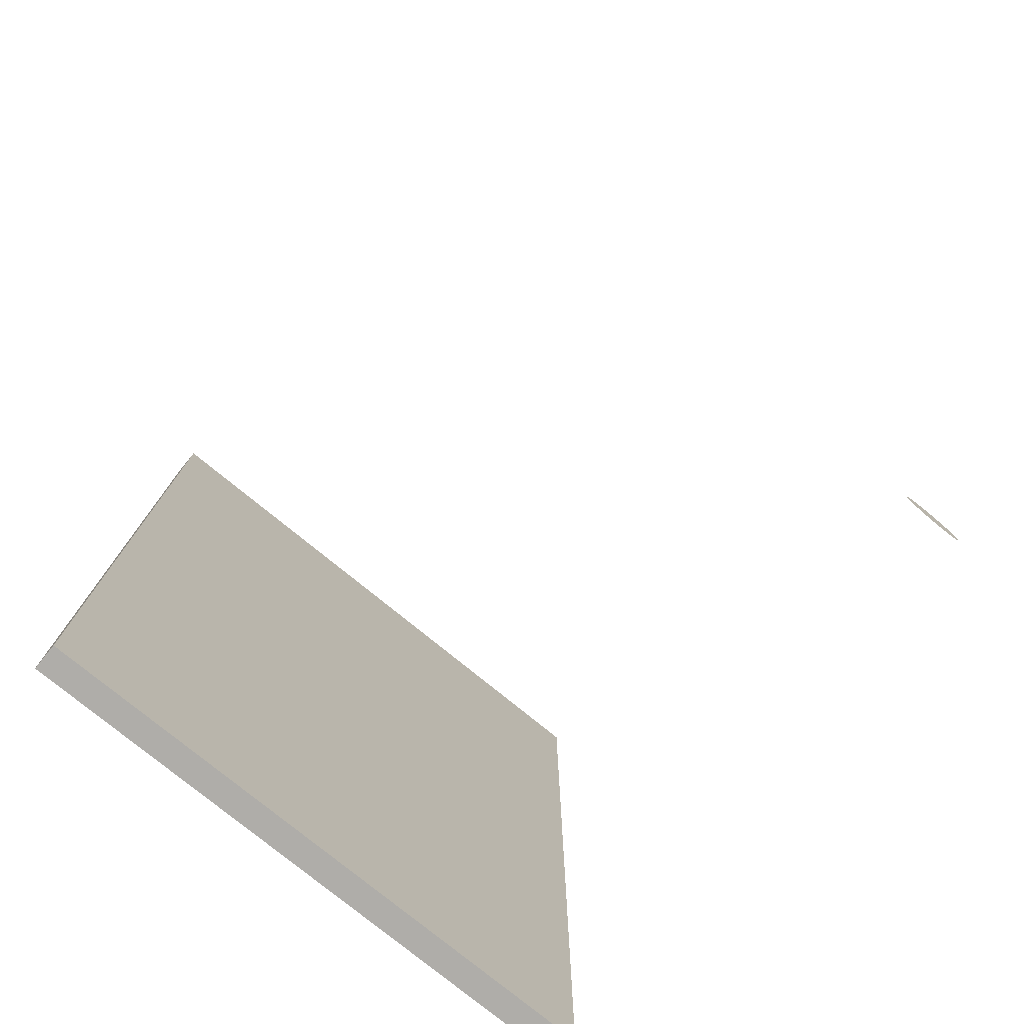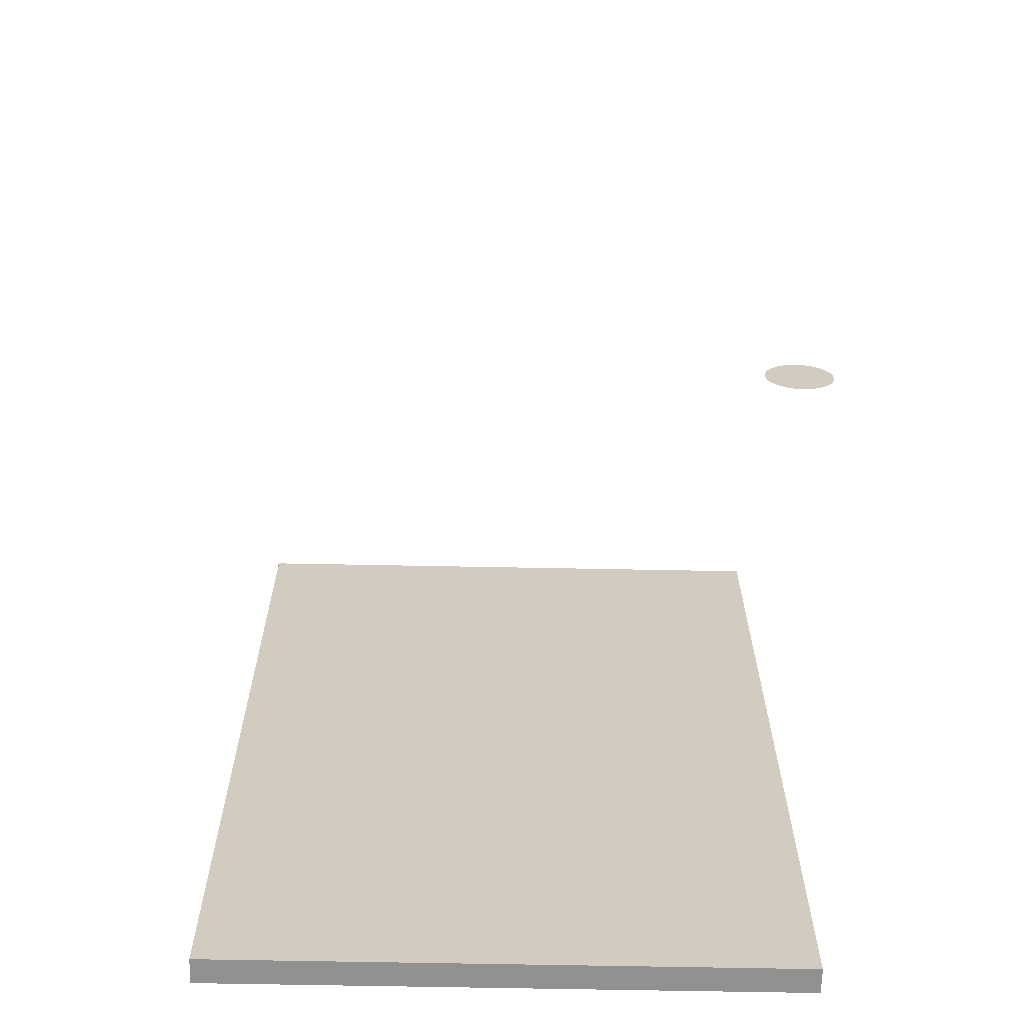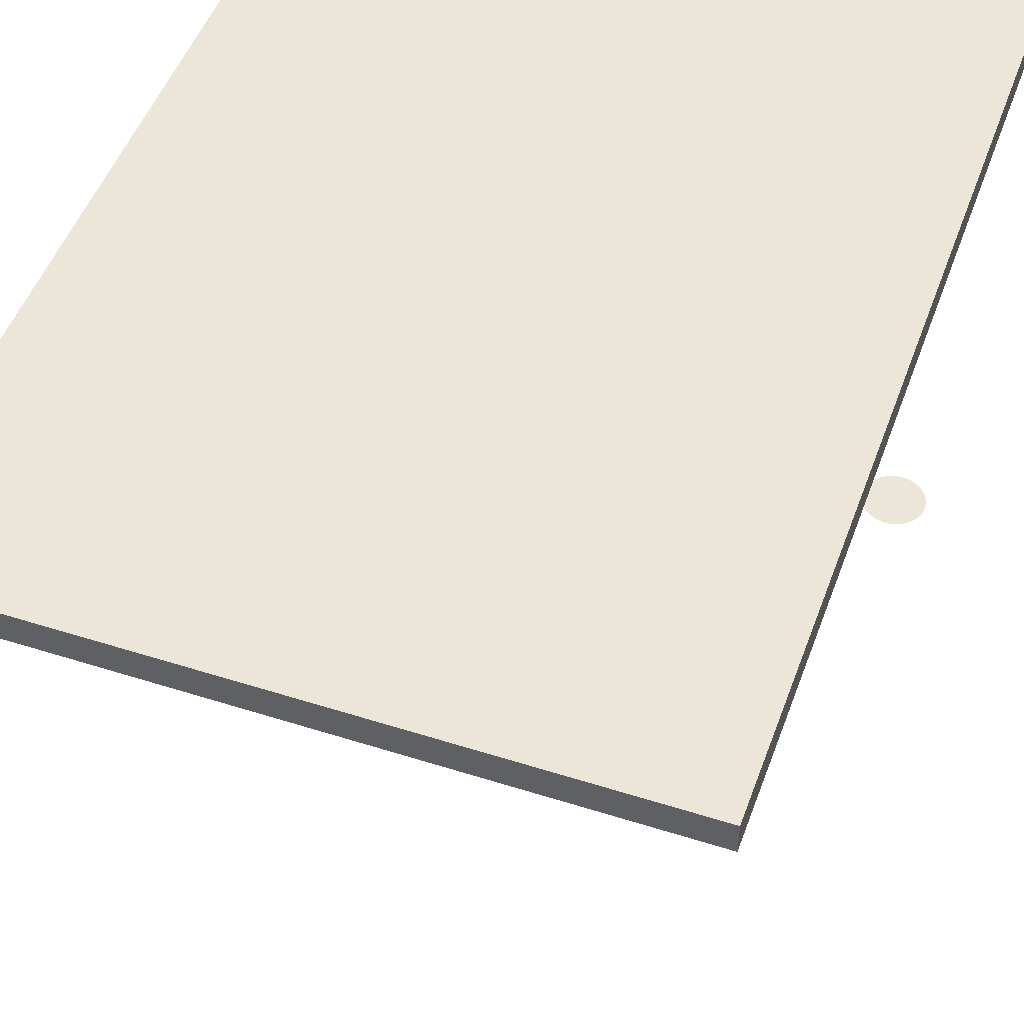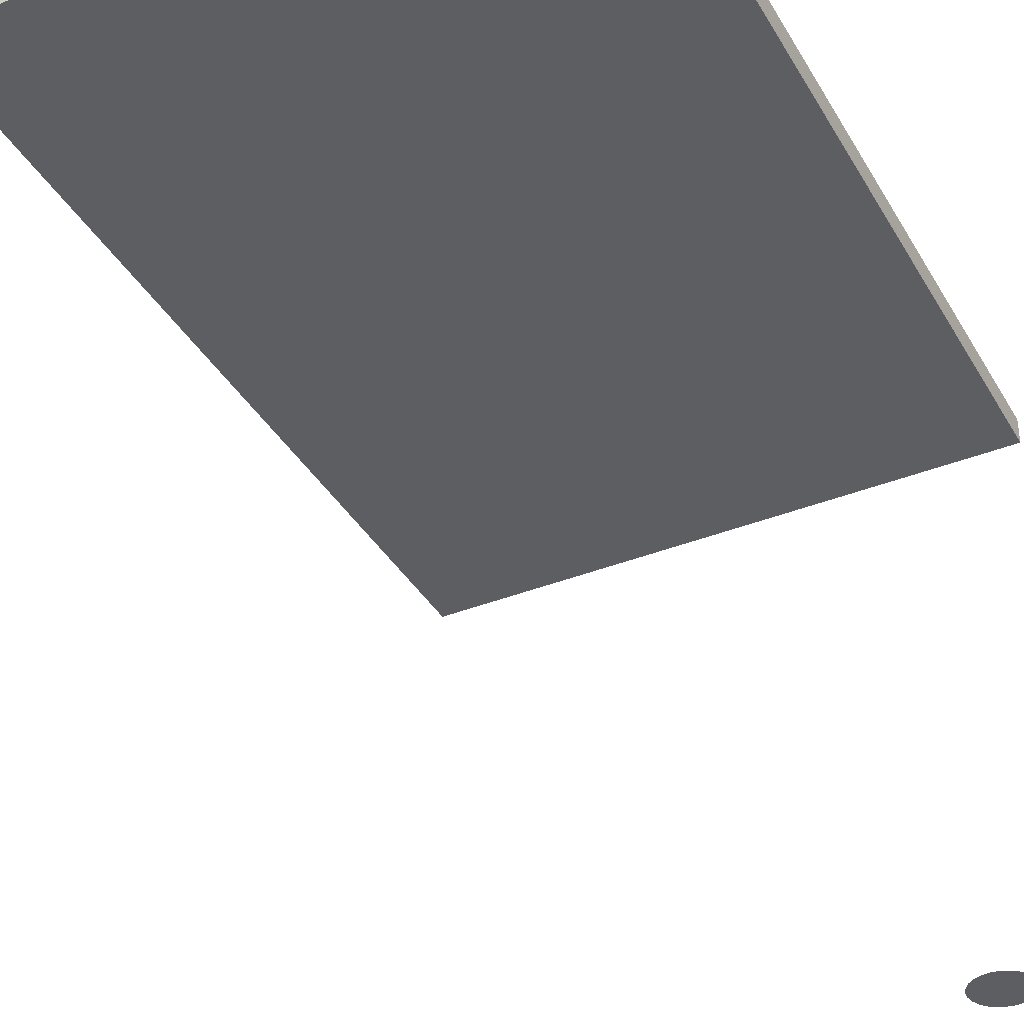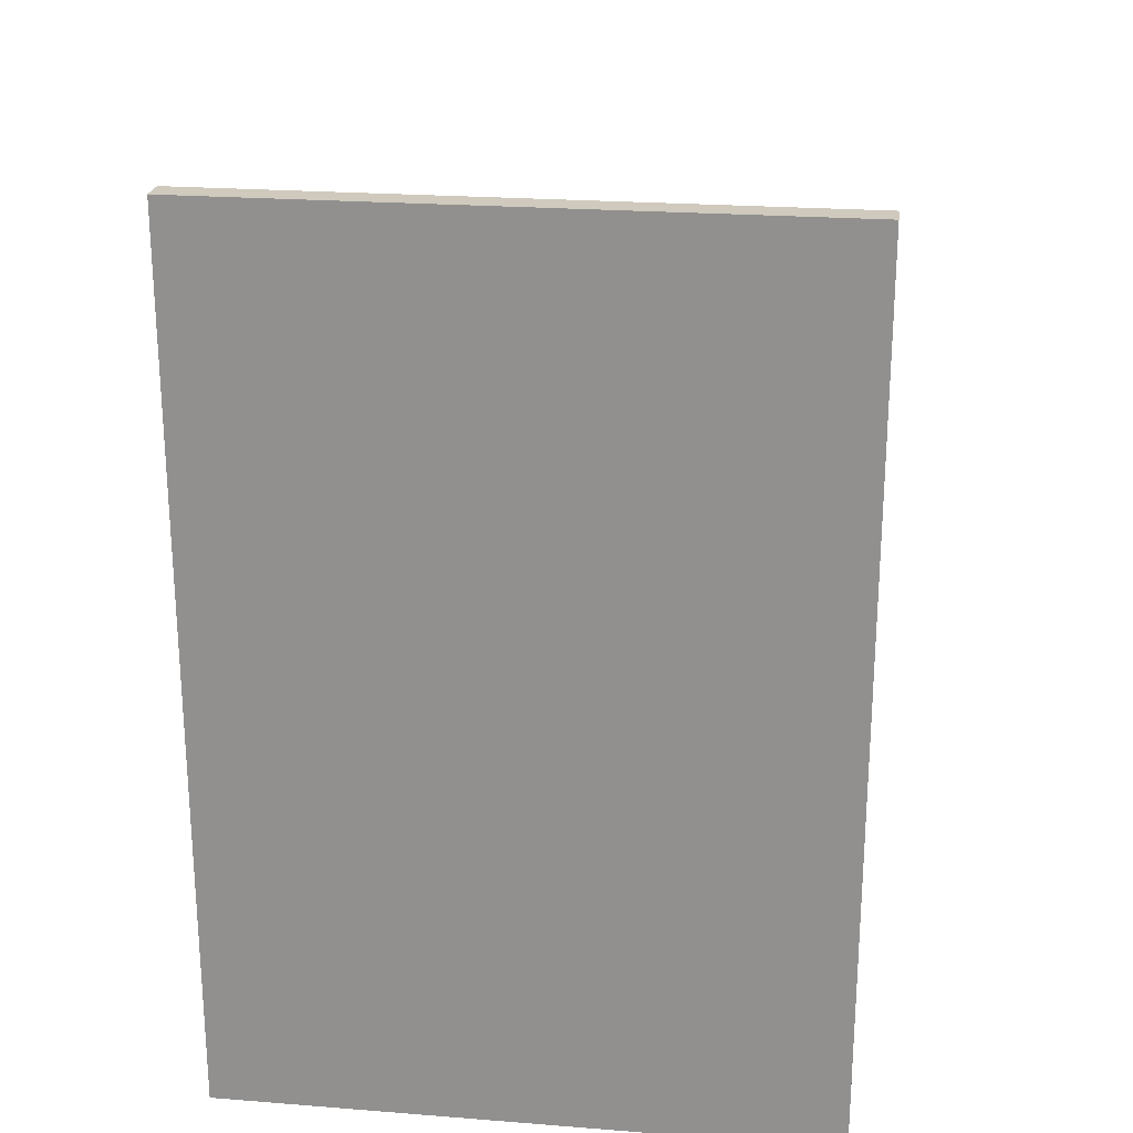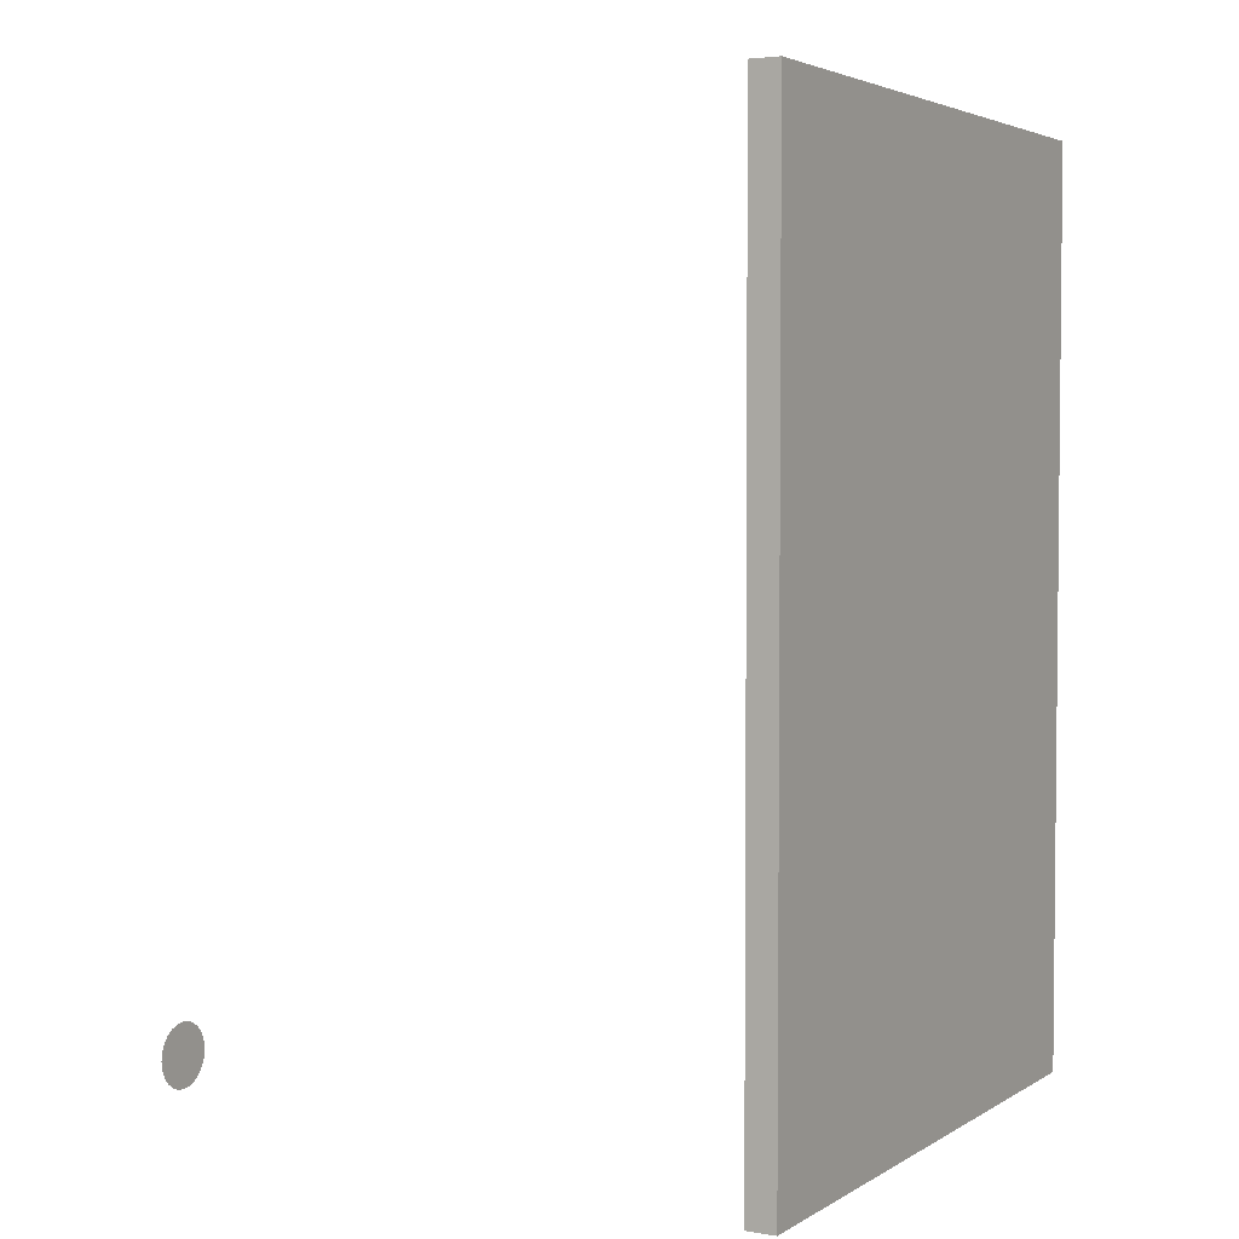
<metadata>
{"format":"obj","ext":"obj","renderer":"f3d","projection":"perspective","resolution":1024,"background":"white","views":[{"elev":-77.2,"azim":-39.3,"up":"+Z"},{"elev":-65.9,"azim":-1.1,"up":"+Z"},{"elev":49.2,"azim":19.5,"up":"+Y"},{"elev":-37.7,"azim":27.1,"up":"+Y"},{"elev":23.0,"azim":-172.4,"up":"+Z"},{"elev":3.6,"azim":119.1,"up":"+Z"}]}
</metadata>
<code>
o model.008_model.028
v -0.4575 0.5206 0.6508
v 0.4628 0.5206 -0.685
v 0.4628 0.5206 0.6508
v -0.4575 0.5206 -0.685
v -0.4575 0.5206 -0.685
v -0.4575 0.5206 0.6508
v 0.4628 0.5206 -0.685
v 0.4628 0.5206 0.6508
v -0.4575 0.5627 -0.685
v 0.4628 0.5627 0.6508
v 0.4628 0.5627 -0.685
v -0.4575 0.5627 0.6508
v -0.4575 0.5627 -0.685
v -0.4575 0.5206 0.6508
v -0.4575 0.5627 0.6508
v -0.4575 0.5206 -0.685
v -0.4575 0.5206 0.6508
v 0.4628 0.5627 0.6508
v -0.4575 0.5627 0.6508
v 0.4628 0.5206 0.6508
v 0.4628 0.5206 -0.685
v 0.4628 0.5627 0.6508
v 0.4628 0.5206 0.6508
v 0.4628 0.5627 -0.685
v 0.4628 0.5206 -0.685
v -0.4575 0.5627 -0.685
v 0.4628 0.5627 -0.685
v -0.4575 0.5206 -0.685
v -0.4575 0.5627 0.6508
v -0.4575 0.5627 -0.685
v 0.4628 0.5627 0.6508
v 0.4628 0.5627 -0.685
v -0.4575 0.5206 -0.685
v -0.4575 0.5627 -0.685
v -0.4575 0.5206 0.6508
v -0.4575 0.5627 0.6508
v 0.4628 0.5206 0.6508
v -0.4575 0.5206 0.6508
v 0.4628 0.5627 0.6508
v -0.4575 0.5627 0.6508
v 0.4628 0.5627 -0.685
v 0.4628 0.5206 -0.685
v 0.4628 0.5627 0.6508
v 0.4628 0.5206 0.6508
v -0.4575 0.5206 -0.685
v 0.4628 0.5206 -0.685
v -0.4575 0.5627 -0.685
v 0.4628 0.5627 -0.685
v 0.4191 -0.3629 -0.6088
v 0.4191 -0.3629 -0.585
v 0.4207 -0.3629 -0.5969
v 0.4145 -0.3629 -0.6199
v 0.4145 -0.3629 -0.5739
v 0.4072 -0.3629 -0.6294
v 0.4072 -0.3629 -0.5644
v 0.3977 -0.3629 -0.6367
v 0.3977 -0.3629 -0.557
v 0.3866 -0.3629 -0.6413
v 0.3866 -0.3629 -0.5524
v 0.3747 -0.3629 -0.6429
v 0.3747 -0.3629 -0.5509
v 0.3628 -0.3629 -0.6413
v 0.3628 -0.3629 -0.5524
v 0.3517 -0.3629 -0.6367
v 0.3517 -0.3629 -0.557
v 0.3422 -0.3629 -0.6294
v 0.3422 -0.3629 -0.5644
v 0.3348 -0.3629 -0.6199
v 0.3348 -0.3629 -0.5739
v 0.3303 -0.3629 -0.6088
v 0.3303 -0.3629 -0.585
v 0.3287 -0.3629 -0.5969
f 1 2 3
f 2 1 4
f 5 6 7
f 8 7 6
f 9 10 11
f 10 9 12
f 13 14 15
f 14 13 16
f 17 18 19
f 18 17 20
f 21 22 23
f 22 21 24
f 25 26 27
f 26 25 28
f 29 30 31
f 32 31 30
f 33 34 35
f 36 35 34
f 37 38 39
f 40 39 38
f 41 42 43
f 44 43 42
f 45 46 47
f 48 47 46
f 49 50 51
f 50 49 52
f 50 52 53
f 53 52 54
f 53 54 55
f 55 54 56
f 55 56 57
f 57 56 58
f 57 58 59
f 59 58 60
f 59 60 61
f 61 60 62
f 61 62 63
f 63 62 64
f 63 64 65
f 65 64 66
f 65 66 67
f 67 66 68
f 67 68 69
f 69 68 70
f 69 70 71
f 71 70 72

</code>
